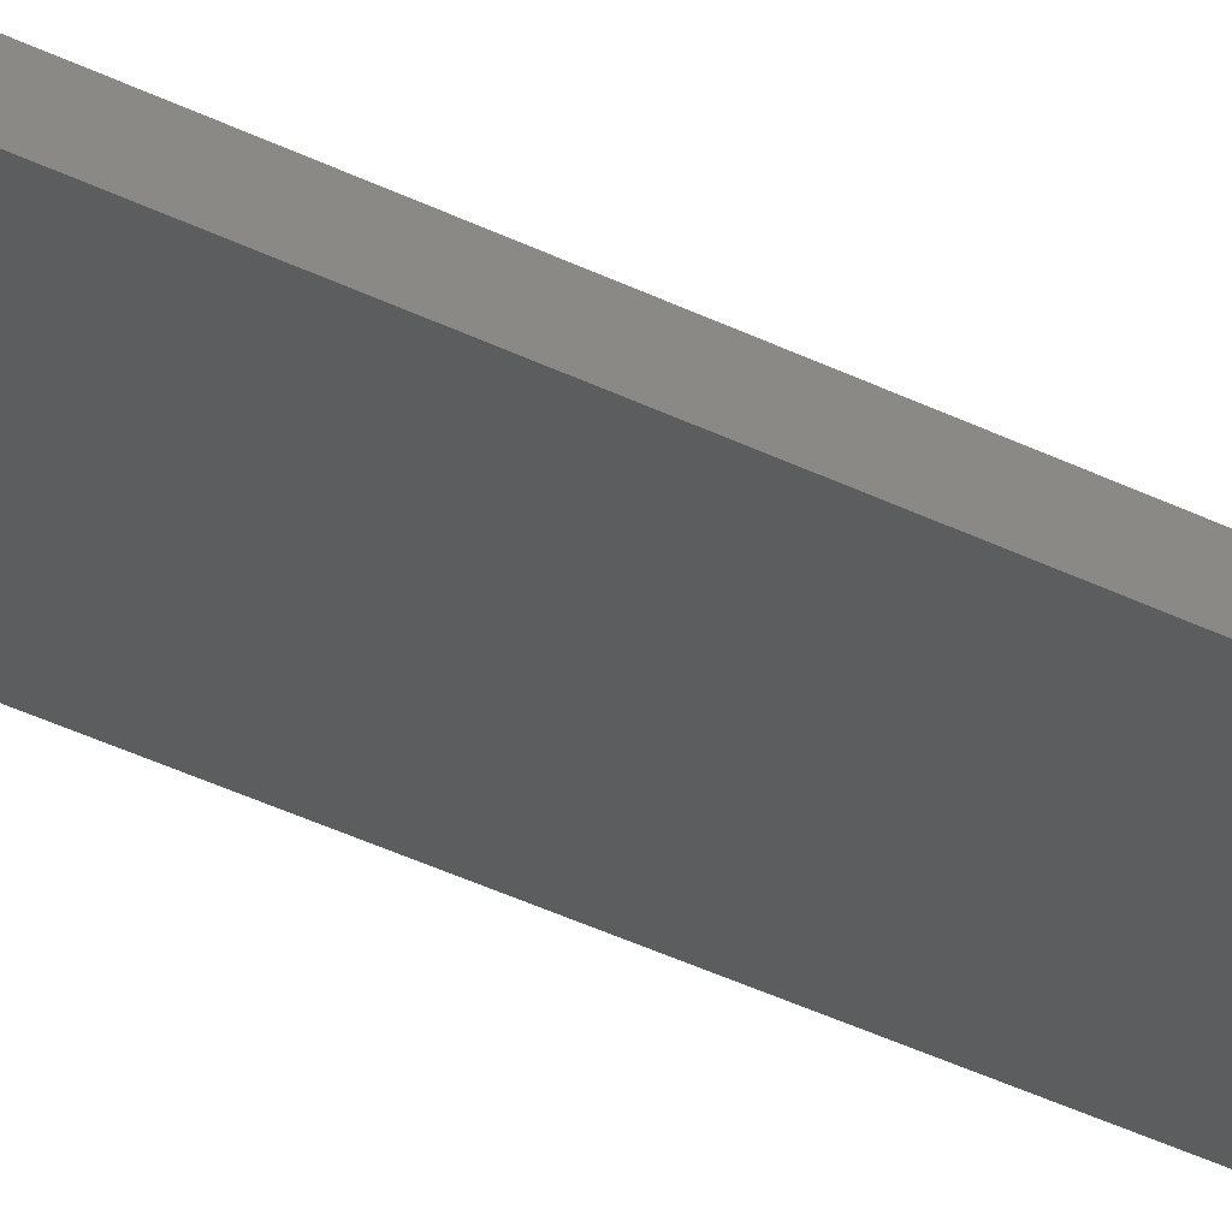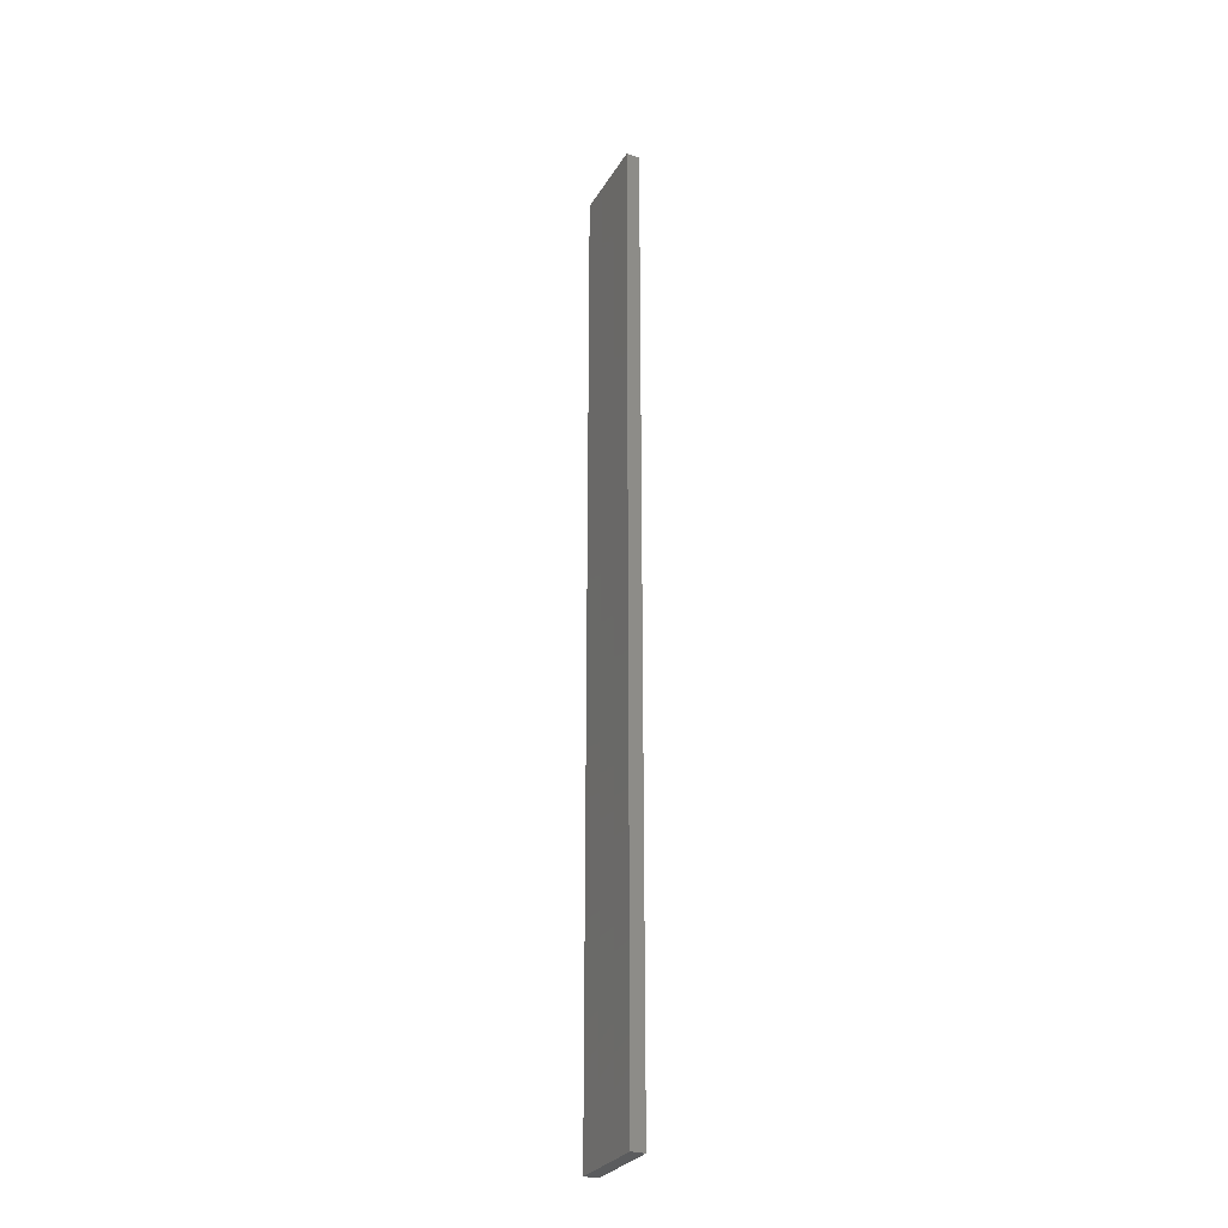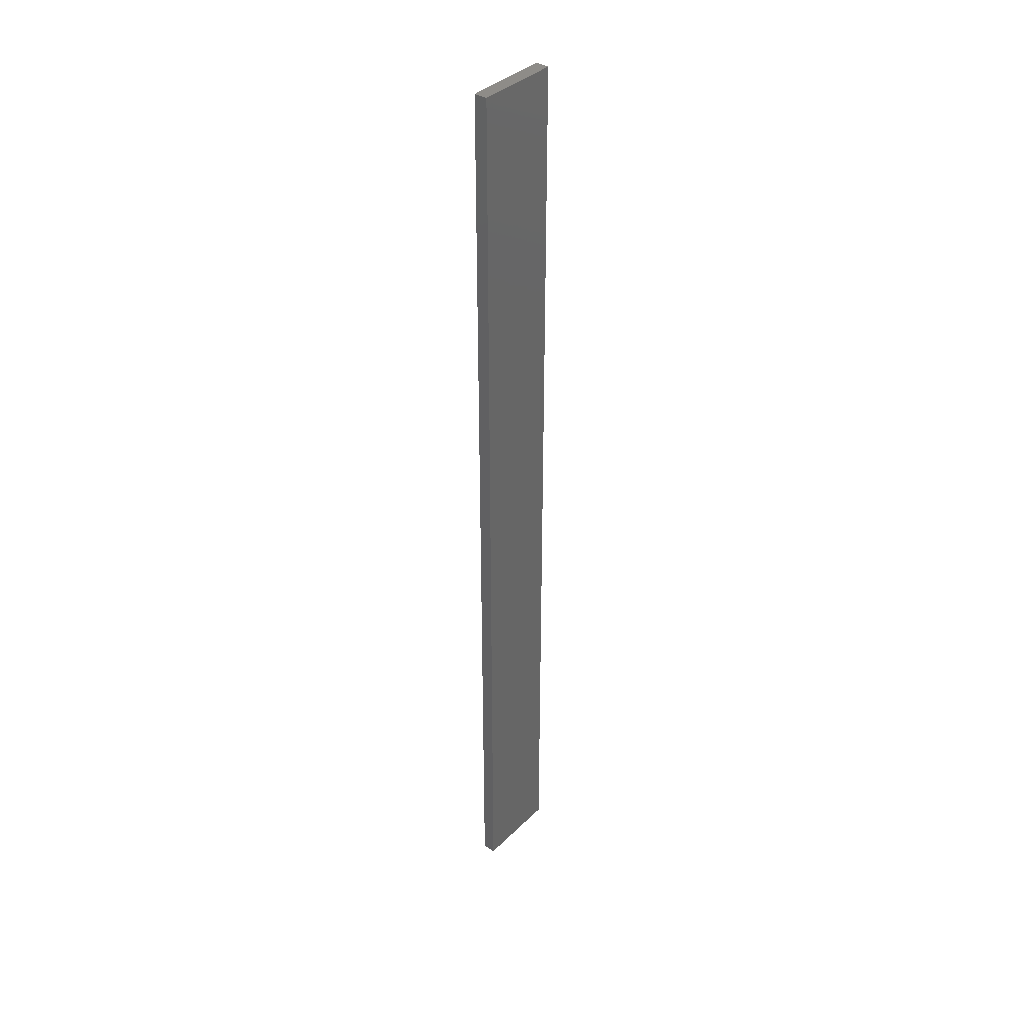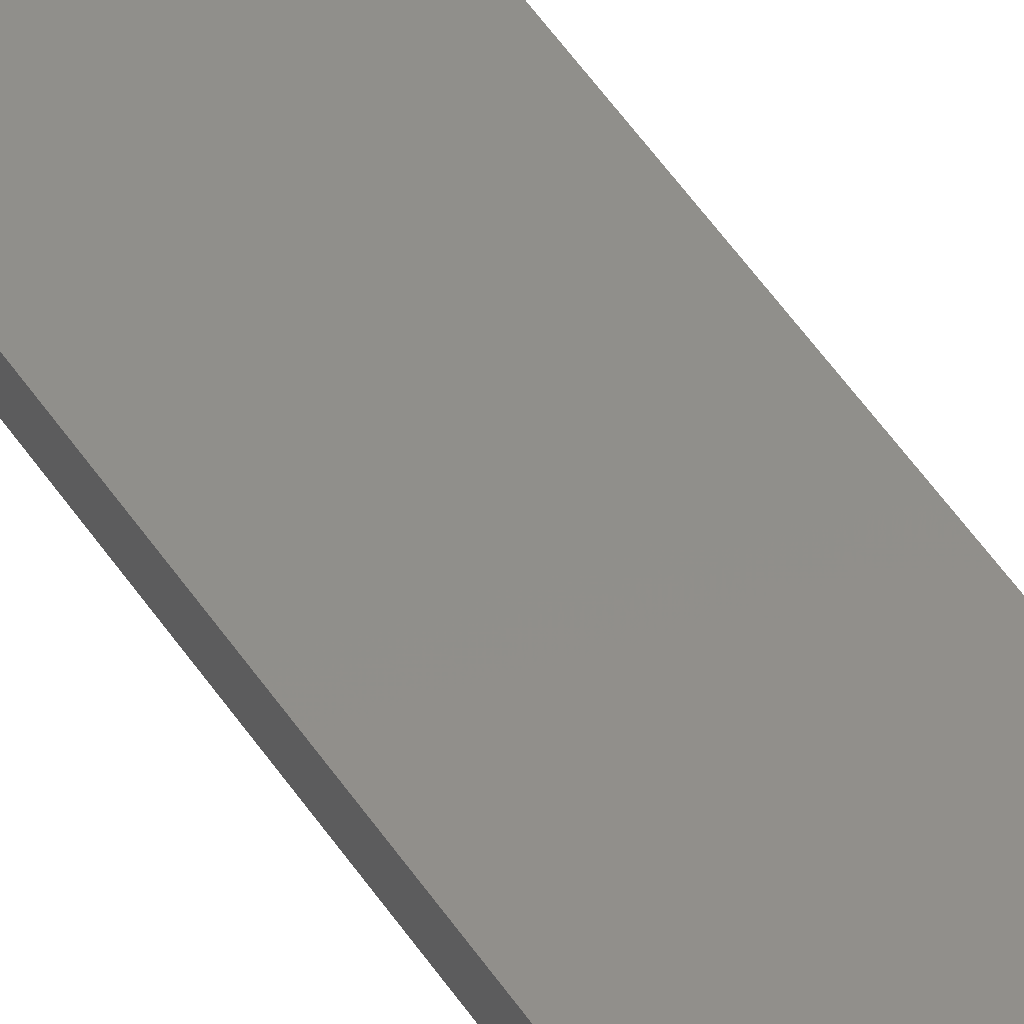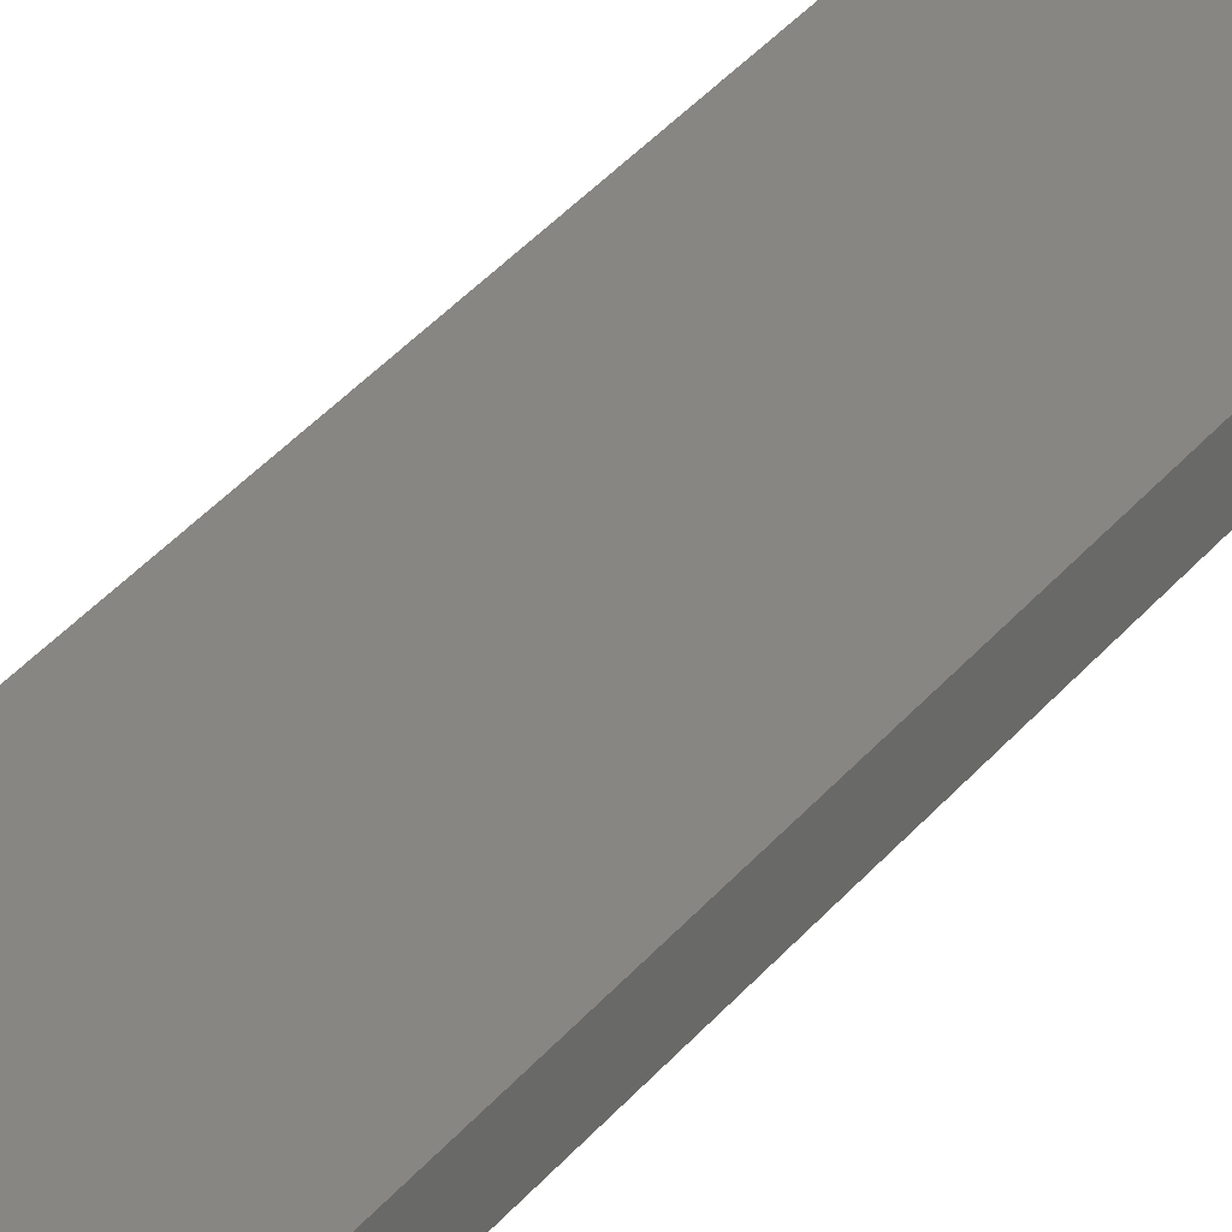
<metadata>
{"format":"stl","ext":"stl","renderer":"f3d","projection":"perspective","resolution":1024,"background":"white","views":[{"elev":-30.8,"azim":-127.3,"up":"+Y"},{"elev":-28.1,"azim":-114.9,"up":"+Z"},{"elev":37.2,"azim":129.0,"up":"+Z"},{"elev":49.7,"azim":-31.8,"up":"+Y"},{"elev":23.4,"azim":24.1,"up":"+Y"}]}
</metadata>
<code>
# stl→obj: 16 verts, 28 faces
v 0.1612 -4.35 421.5
v 0.0529 -4.35 421.5
v 0.0529 -4.35 417.9
v 0.1612 -4.35 417.9
v 0.2696 -4.351 421.5
v 0.2696 -4.351 417.9
v 0.3779 -4.351 421.5
v 0.3779 -4.351 417.9
v 0.3779 -4.301 417.9
v 0.3779 -4.301 421.5
v 0.05309 -4.3 417.9
v 0.1614 -4.3 421.5
v 0.1614 -4.3 417.9
v 0.05309 -4.3 421.5
v 0.2696 -4.301 421.5
v 0.2696 -4.301 417.9
f 1 2 3
f 1 3 4
f 5 4 6
f 5 1 4
f 7 6 8
f 7 5 6
f 7 9 10
f 8 9 7
f 11 12 13
f 14 12 11
f 13 15 16
f 12 15 13
f 16 10 9
f 15 10 16
f 14 3 2
f 11 3 14
f 16 9 8
f 6 16 8
f 13 16 6
f 4 13 6
f 3 11 13
f 3 13 4
f 10 15 7
f 15 5 7
f 15 12 5
f 12 1 5
f 12 14 1
f 14 2 1

</code>
